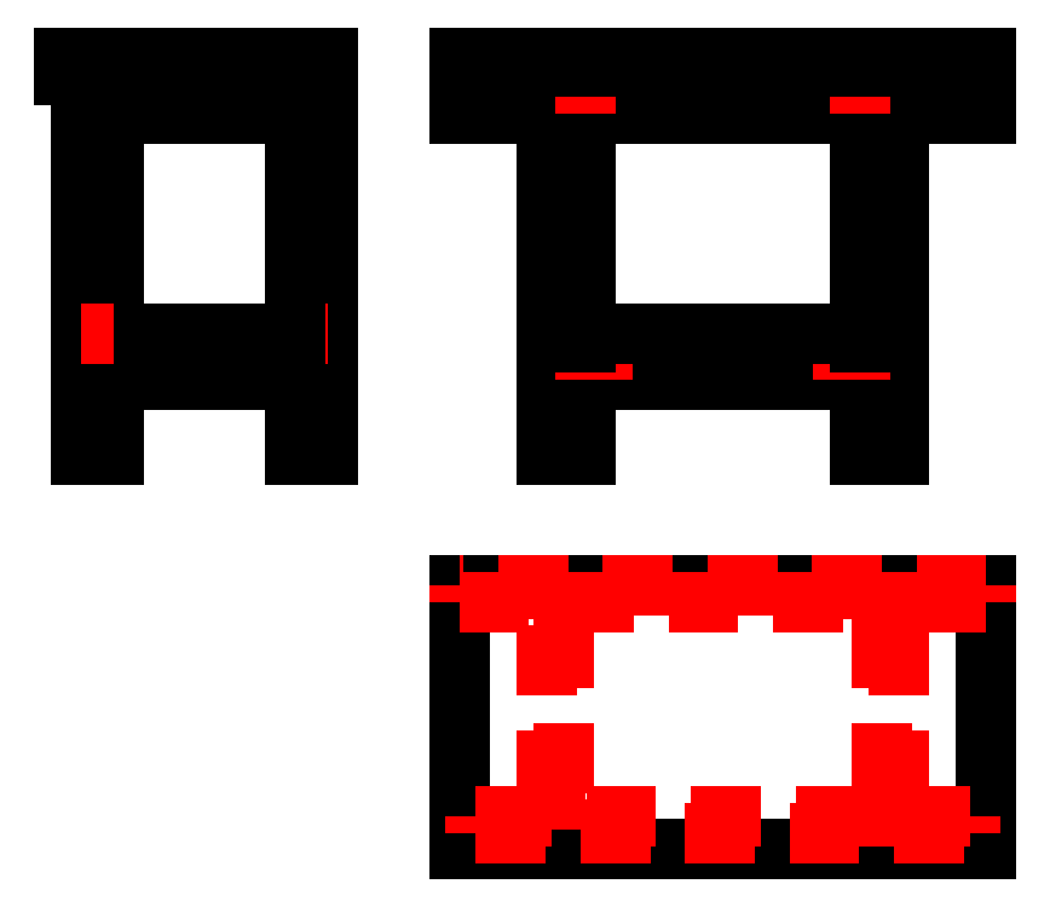
<metadata>
{"format":"dxf","ext":"dxf","renderer":"ezdxf+matplotlib","layout":"modelspace","background":"white","min_lineweight":24,"dpi":150}
</metadata>
<code>
0
SECTION
2
ENTITIES
0
LINE
8
Arrêtes visibles
10
-13.5
20
-2e-16
30
0
11
-15
21
-2e-16
31
0
0
LINE
8
Arrêtes visibles
10
-15
20
-2e-16
30
0
11
-15
21
-34.5
31
0
0
LINE
8
Arrêtes visibles
10
-15
20
-34.5
30
0
11
-13.5
21
-34.5
31
0
0
LINE
8
Arrêtes visibles
10
-13.5
20
-34.5
30
0
11
-13.5
21
-2e-16
31
0
0
LINE
8
Arrêtes visibles
10
-13.5
20
-34.5
30
0
11
-12
21
-34.5
31
0
0
LINE
8
Arrêtes visibles
10
-12
20
-34.5
30
0
11
-12
21
-3.5
31
0
0
LINE
8
Arrêtes visibles
10
-12
20
-3.5
30
0
11
-13.5
21
-3.5
31
0
0
LINE
8
Arrêtes visibles
10
-13.5
20
-3.5
30
0
11
-13.5
21
-34.5
31
0
0
LINE
8
Arrêtes visibles
10
-33
20
-2e-16
30
0
11
-31.5
21
3.3e-15
31
0
0
LINE
8
Arrêtes visibles
10
-31.5
20
3.3e-15
30
0
11
-31.5
21
-34.5
31
0
0
LINE
8
Arrêtes visibles
10
-31.5
20
-34.5
30
0
11
-33
21
-34.5
31
0
0
LINE
8
Arrêtes visibles
10
-33
20
-34.5
30
0
11
-33
21
-2e-16
31
0
0
LINE
8
Arrêtes visibles
10
-33
20
-34.5
30
0
11
-34.5
21
-34.5
31
0
0
LINE
8
Arrêtes visibles
10
-34.5
20
-34.5
30
0
11
-34.5
21
-3.5
31
0
0
LINE
8
Arrêtes visibles
10
-34.5
20
-3.5
30
0
11
-33
21
-3.5
31
0
0
LINE
8
Arrêtes visibles
10
-33
20
-27.75
30
0
11
-33
21
-34.5
31
0
0
LINE
8
Arrêtes visibles
10
-33
20
-3.5
30
0
11
-33
21
-24.25
31
0
0
LINE
8
Arrêtes visibles
10
-33
20
-24.25
30
0
11
-33
21
-27.75
31
0
0
LINE
8
Arrêtes visibles
10
0
20
-70.5
30
0
11
48
21
-70.5
31
0
0
LINE
8
Arrêtes visibles
10
48
20
-70.5
30
0
11
48
21
-46.5
31
0
0
LINE
8
Arrêtes visibles
10
48
20
-46.5
30
0
11
0
21
-46.5
31
0
0
LINE
8
Arrêtes visibles
10
0
20
-46.5
30
0
11
0
21
-70.5
31
0
0
LINE
8
Arrêtes visibles
10
0
20
0
30
0
11
48
21
0
31
0
0
LINE
8
Arrêtes visibles
10
48
20
1.5
30
0
11
48
21
1.625
31
0
0
LINE
8
Arrêtes visibles
10
48
20
0
30
0
11
48
21
0.8125
31
0
0
LINE
8
Arrêtes visibles
10
48
20
0.8125
30
0
11
48
21
1.5
31
0
0
LINE
8
Arrêtes visibles
10
48
20
1.625
30
0
11
0
21
1.625
31
0
0
LINE
8
Arrêtes visibles
10
0
20
1.625
30
0
11
0
21
0
31
0
0
LINE
8
Arrêtes visibles
10
1.5
20
0
30
0
11
46.5
21
0
31
0
0
LINE
8
Arrêtes visibles
10
1.5
20
0
30
0
11
46.5
21
0
31
0
0
LINE
8
Arrêtes visibles
10
4.5
20
0
30
0
11
3
21
0
31
0
0
LINE
8
Arrêtes visibles
10
43.5
20
0
30
0
11
45
21
0
31
0
0
LINE
8
Arrêtes cachées
10
1.5
20
-69
30
0
11
46.5
21
-69
31
0
0
LINE
8
Arrêtes cachées
10
46.5
20
-69
30
0
11
46.5
21
-67.5
31
0
0
LINE
8
Arrêtes cachées
10
46.5
20
-67.5
30
0
11
1.5
21
-67.5
31
0
0
LINE
8
Arrêtes cachées
10
1.5
20
-67.5
30
0
11
1.5
21
-69
31
0
0
LINE
8
Arrêtes cachées
10
1.5
20
-67.5
30
0
11
3
21
-67.5
31
0
0
LINE
8
Arrêtes cachées
10
40
20
-67.5
30
0
11
38.5
21
-67.5
31
0
0
LINE
8
Arrêtes visibles
10
45
20
-46.5
30
0
11
46.5
21
-46.5
31
0
0
LINE
8
Arrêtes cachées
10
38.5
20
-67.5
30
0
11
37
21
-67.5
31
0
0
LINE
8
Arrêtes cachées
10
3
20
-67.5
30
0
11
4.5
21
-67.5
31
0
0
LINE
8
Arrêtes cachées
10
1.5
20
-67.5
30
0
11
3
21
-67.5
31
0
0
LINE
8
Arrêtes cachées
10
3
20
-48
30
0
11
1.5
21
-48
31
0
0
LINE
8
Arrêtes cachées
10
40
20
-67.5
30
0
11
38.5
21
-67.5
31
0
0
LINE
8
Arrêtes cachées
10
38.5
20
-48
30
0
11
40
21
-48
31
0
0
LINE
8
Arrêtes cachées
10
0
20
-48
30
0
11
46.5
21
-48
31
0
0
LINE
8
Arrêtes cachées
10
48
20
-48
30
0
11
48
21
-46.5
31
0
0
LINE
8
Arrêtes cachées
10
48
20
-46.5
30
0
11
0
21
-46.5
31
0
0
LINE
8
Arrêtes cachées
10
0
20
-46.5
30
0
11
0
21
-48
31
0
0
LINE
8
Arrêtes cachées
10
3
20
-48
30
0
11
4.5
21
-48
31
0
0
LINE
8
Arrêtes cachées
10
38.5
20
-48
30
0
11
37
21
-48
31
0
0
DIMENSION
8
Cotations
280
     0
10
7.1e-15
20
13.62
30
0
11
24
21
15.12
31
0
70
   160
71
     5
42
-1
73
     0
74
     0
75
     0
3
QCADDimStyle
13
5.2e-15
23
1.625
33
0
14
48
24
1.625
34
0
0
LINE
8
Arrêtes cachées
10
1.5
20
-67.5
30
0
11
5
21
-67.5
31
0
0
LINE
8
Arrêtes cachées
10
11.5
20
-67.5
30
0
11
11.5
21
-66
31
0
0
LINE
8
Arrêtes cachées
10
11.5
20
-66
30
0
11
9.5
21
-66
31
0
0
LINE
8
Arrêtes cachées
10
9.5
20
-66
30
0
11
8
21
-66
31
0
0
LINE
8
Arrêtes cachées
10
8
20
-66
30
0
11
8
21
-67.5
31
0
0
LINE
8
Arrêtes cachées
10
40
20
-67.5
30
0
11
36.5
21
-67.5
31
0
0
LINE
8
Arrêtes cachées
10
36.5
20
-67.5
30
0
11
36.5
21
-66
31
0
0
LINE
8
Arrêtes cachées
10
36.5
20
-66
30
0
11
38.5
21
-66
31
0
0
LINE
8
Arrêtes cachées
10
38.5
20
-66
30
0
11
40
21
-66
31
0
0
LINE
8
Arrêtes cachées
10
40
20
-66
30
0
11
40
21
-67.5
31
0
0
LINE
8
Arrêtes cachées
10
1.5
20
-48
30
0
11
5
21
-48
31
0
0
LINE
8
Arrêtes cachées
10
11.5
20
-48
30
0
11
11.5
21
-49.5
31
0
0
LINE
8
Arrêtes cachées
10
11.5
20
-49.5
30
0
11
9.5
21
-49.5
31
0
0
LINE
8
Arrêtes cachées
10
9.5
20
-49.5
30
0
11
8
21
-49.5
31
0
0
LINE
8
Arrêtes cachées
10
8
20
-49.5
30
0
11
8
21
-48
31
0
0
LINE
8
Arrêtes cachées
10
48
20
-48
30
0
11
41
21
-48
31
0
0
LINE
8
Arrêtes cachées
10
36.5
20
-48
30
0
11
36.5
21
-49.5
31
0
0
LINE
8
Arrêtes cachées
10
36.5
20
-49.5
30
0
11
38.5
21
-49.5
31
0
0
LINE
8
Arrêtes cachées
10
38.5
20
-49.5
30
0
11
40
21
-49.5
31
0
0
LINE
8
Arrêtes cachées
10
40
20
-49.5
30
0
11
40
21
-48
31
0
0
LINE
8
Arrêtes cachées
10
8
20
-49.5
30
0
11
9.5
21
-49.5
31
0
0
LINE
8
Arrêtes cachées
10
9.5
20
-49.5
30
0
11
9.5
21
-66
31
0
0
LINE
8
Arrêtes cachées
10
9.5
20
-66
30
0
11
8
21
-66
31
0
0
LINE
8
Arrêtes cachées
10
8
20
-66
30
0
11
8
21
-49.5
31
0
0
LINE
8
Arrêtes cachées
10
40
20
-49.5
30
0
11
38.5
21
-49.5
31
0
0
LINE
8
Arrêtes cachées
10
38.5
20
-49.5
30
0
11
38.5
21
-66
31
0
0
LINE
8
Arrêtes cachées
10
38.5
20
-66
30
0
11
40
21
-66
31
0
0
LINE
8
Arrêtes cachées
10
40
20
-66
30
0
11
40
21
-49.5
31
0
0
LINE
8
Arrêtes visibles
10
0
20
1.5
30
0
11
48
21
1.5
31
0
0
LINE
8
Arrêtes visibles
10
1.5
20
0
30
0
11
46.5
21
0
31
0
0
LINE
8
Arrêtes cachées
10
40
20
0
30
0
11
40
21
-3.5
31
0
0
LINE
8
Arrêtes visibles
10
46.5
20
-3.5
30
0
11
-7.1e-15
21
-3.5
31
0
0
LINE
8
Arrêtes cachées
10
8
20
-3.5
30
0
11
8
21
0
31
0
0
LINE
8
Arrêtes visibles
10
48
20
-3.5
30
0
11
41
21
-3.5
31
0
0
LINE
8
Arrêtes visibles
10
36.5
20
-3.5
30
0
11
36.5
21
-24.25
31
0
0
LINE
8
Arrêtes visibles
10
36.5
20
-27.75
30
0
11
36.5
21
-34.5
31
0
0
LINE
8
Arrêtes visibles
10
36.5
20
-34.5
30
0
11
40
21
-34.5
31
0
0
LINE
8
Arrêtes visibles
10
40
20
-34.5
30
0
11
40
21
-3.5
31
0
0
LINE
8
Arrêtes visibles
10
11.5
20
-3.5
30
0
11
11.5
21
-24.25
31
0
0
LINE
8
Arrêtes visibles
10
11.5
20
-27.75
30
0
11
11.5
21
-34.5
31
0
0
LINE
8
Arrêtes visibles
10
11.5
20
-34.5
30
0
11
8
21
-34.5
31
0
0
LINE
8
Arrêtes visibles
10
8
20
-34.5
30
0
11
8
21
-3.5
31
0
0
LINE
8
Arrêtes cachées
10
36.5
20
-3.5
30
0
11
36.5
21
0
31
0
0
LINE
8
Arrêtes cachées
10
11.5
20
-3.5
30
0
11
11.5
21
0
31
0
0
LINE
8
Arrêtes visibles
10
-33
20
-2e-16
30
0
11
-34.5
21
3.3e-15
31
0
0
LINE
8
Arrêtes visibles
10
-34.5
20
3.3e-15
30
0
11
-34.5
21
-3.5
31
0
0
LINE
8
Arrêtes visibles
10
-34.5
20
-3.5
30
0
11
-33
21
-3.5
31
0
0
LINE
8
Arrêtes visibles
10
-33
20
-3.5
30
0
11
-33
21
-2e-16
31
0
0
LINE
8
Arrêtes visibles
10
-13.5
20
-2e-16
30
0
11
-12
21
-3.8e-15
31
0
0
LINE
8
Arrêtes visibles
10
-12
20
-3.8e-15
30
0
11
-12
21
-3.5
31
0
0
LINE
8
Arrêtes visibles
10
-12
20
-3.5
30
0
11
-13.5
21
-3.5
31
0
0
LINE
8
Arrêtes visibles
10
-13.5
20
-3.5
30
0
11
-13.5
21
-2e-16
31
0
0
LINE
8
Arrêtes visibles
10
-15
20
-3.8e-15
30
0
11
-12
21
-3.8e-15
31
0
0
LINE
8
Arrêtes visibles
10
-12
20
-3.8e-15
30
0
11
-12
21
0.8125
31
0
0
LINE
8
Arrêtes visibles
10
-12
20
0.8125
30
0
11
-12
21
1.5
31
0
0
LINE
8
Arrêtes visibles
10
-12
20
1.5
30
0
11
-12
21
1.625
31
0
0
LINE
8
Arrêtes visibles
10
-12
20
1.625
30
0
11
-36
21
1.625
31
0
0
LINE
8
Arrêtes visibles
10
-36
20
1.625
30
0
11
-36
21
-3.8e-15
31
0
0
LINE
8
Arrêtes visibles
10
-15
20
-2e-16
30
0
11
-31.5
21
-2e-16
31
0
0
LINE
8
Arrêtes visibles
10
-31.5
20
-2e-16
30
0
11
-33
21
-2e-16
31
0
0
LINE
8
Arrêtes visibles
10
-33
20
-2e-16
30
0
11
-33
21
-2.5
31
0
0
LINE
8
Arrêtes visibles
10
-15
20
-2.5
30
0
11
-15
21
-2e-16
31
0
0
LINE
8
Arrêtes visibles
10
0
20
0.8125
30
0
11
48
21
0.8125
31
0
0
LINE
8
Arrêtes visibles
10
-12
20
1.5
30
0
11
-36
21
1.5
31
0
0
LINE
8
Arrêtes visibles
10
-36
20
0.8125
30
0
11
-12
21
0.8125
31
0
0
LINE
8
Arrêtes visibles
10
-15
20
-3.5
30
0
11
-31.5
21
-3.5
31
0
0
LINE
8
Arrêtes visibles
10
8
20
-27.75
30
0
11
40
21
-27.75
31
0
0
LINE
8
Arrêtes visibles
10
40
20
-27.75
30
0
11
40
21
-24.25
31
0
0
LINE
8
Arrêtes visibles
10
40
20
-24.25
30
0
11
8
21
-24.25
31
0
0
LINE
8
Arrêtes visibles
10
8
20
-24.25
30
0
11
8
21
-27.75
31
0
0
LINE
8
Arrêtes cachées
10
36.5
20
-24.25
30
0
11
36.5
21
-27.75
31
0
0
LINE
8
Arrêtes cachées
10
11.5
20
-24.25
30
0
11
11.5
21
-27.75
31
0
0
LINE
8
Arrêtes visibles
10
-12
20
-24.25
30
0
11
-13.5
21
-24.25
31
0
0
LINE
8
Arrêtes visibles
10
-33
20
-24.25
30
0
11
-34.5
21
-24.25
31
0
0
LINE
8
Arrêtes visibles
10
-12
20
-27.75
30
0
11
-13.5
21
-27.75
31
0
0
LINE
8
Arrêtes visibles
10
-33
20
-27.75
30
0
11
-34.5
21
-27.75
31
0
0
LINE
8
Arrêtes cachées
10
-13.5
20
-24.25
30
0
11
-15
21
-24.25
31
0
0
LINE
8
Arrêtes visibles
10
-15
20
-24.25
30
0
11
-31.5
21
-24.25
31
0
0
LINE
8
Arrêtes cachées
10
-31.5
20
-24.25
30
0
11
-33
21
-24.25
31
0
0
LINE
8
Arrêtes cachées
10
-15
20
-27.75
30
0
11
-13.5
21
-27.75
31
0
0
LINE
8
Arrêtes cachées
10
-33
20
-27.75
30
0
11
-31.5
21
-27.75
31
0
0
LINE
8
Arrêtes visibles
10
-31.5
20
-27.75
30
0
11
-15
21
-27.75
31
0
0
LINE
8
Arrêtes cachées
10
13
20
-24.25
30
0
11
13
21
-27.75
31
0
0
LINE
8
Arrêtes cachées
10
35
20
-24.25
30
0
11
35
21
-27.75
31
0
0
LINE
8
Arrêtes visibles
10
36.5
20
-24.25
30
0
11
36.5
21
-23.5
31
0
0
LINE
8
Arrêtes visibles
10
36.5
20
-23.5
30
0
11
11.5
21
-23.5
31
0
0
LINE
8
Arrêtes visibles
10
11.5
20
-23.5
30
0
11
11.5
21
-24.25
31
0
0
LINE
8
Arrêtes cachées
10
-12
20
-23.5
30
0
11
-15
21
-23.5
31
0
0
LINE
8
Arrêtes visibles
10
-15
20
-23.5
30
0
11
-31.5
21
-23.5
31
0
0
LINE
8
Arrêtes cachées
10
-31.5
20
-23.5
30
0
11
-34.5
21
-23.5
31
0
0
DIMENSION
8
Cotations
280
     0
10
60
20
-46.5
30
0
11
58.5
21
-58.5
31
0
70
    32
71
     5
42
-1
73
     0
74
     0
75
     0
3
QCADDimStyle
13
48
23
-46.5
33
0
14
48
24
-70.5
34
0
50
90
0
DIMENSION
8
Cotations
280
     0
10
60
20
-34.5
30
0
11
58.5
21
-16.44
31
0
70
    32
71
     5
42
-1
73
     0
74
     0
75
     0
3
QCADDimStyle
13
46.5
23
-34.5
33
0
14
48
24
1.625
34
0
50
90
0
LINE
8
Arrêtes visibles
10
-36
20
-3.8e-15
30
0
11
-34.5
21
3.3e-15
31
0
0
LINE
8
Arrêtes visibles
10
0
20
0
30
0
11
-7.1e-15
21
-3.5
31
0
0
LINE
8
Arrêtes visibles
10
48
20
0
30
0
11
48
21
-3.5
31
0
0
LINE
8
Arrêtes visibles
10
1.5
20
0
30
0
11
1.5
21
-3.5
31
0
0
LINE
8
Arrêtes visibles
10
46.5
20
0
30
0
11
46.5
21
-3.5
31
0
0
VIEWPORT
8
0
10
5.25
20
4
30
0
40
11.64
41
8.993
68
     1
69
     1
12
5.25
22
4
13
0
23
0
14
0.5
24
0.5
15
0.5
25
0.5
16
0
26
0
36
1
17
0
27
0
37
0
42
50
43
0
44
0
45
8.993
50
0
51
0
72
   100
90
   557152
1

281
     0
71
     1
74
     0
110
0
120
0
130
0
111
1
121
0
131
0
112
0
122
1
132
0
79
     0
146
0
170
     0
61
     5
348
10538
292
     1
282
     1
141
0
142
0
63
   256
361
10600
0
ENDSEC
0
EOF

</code>
